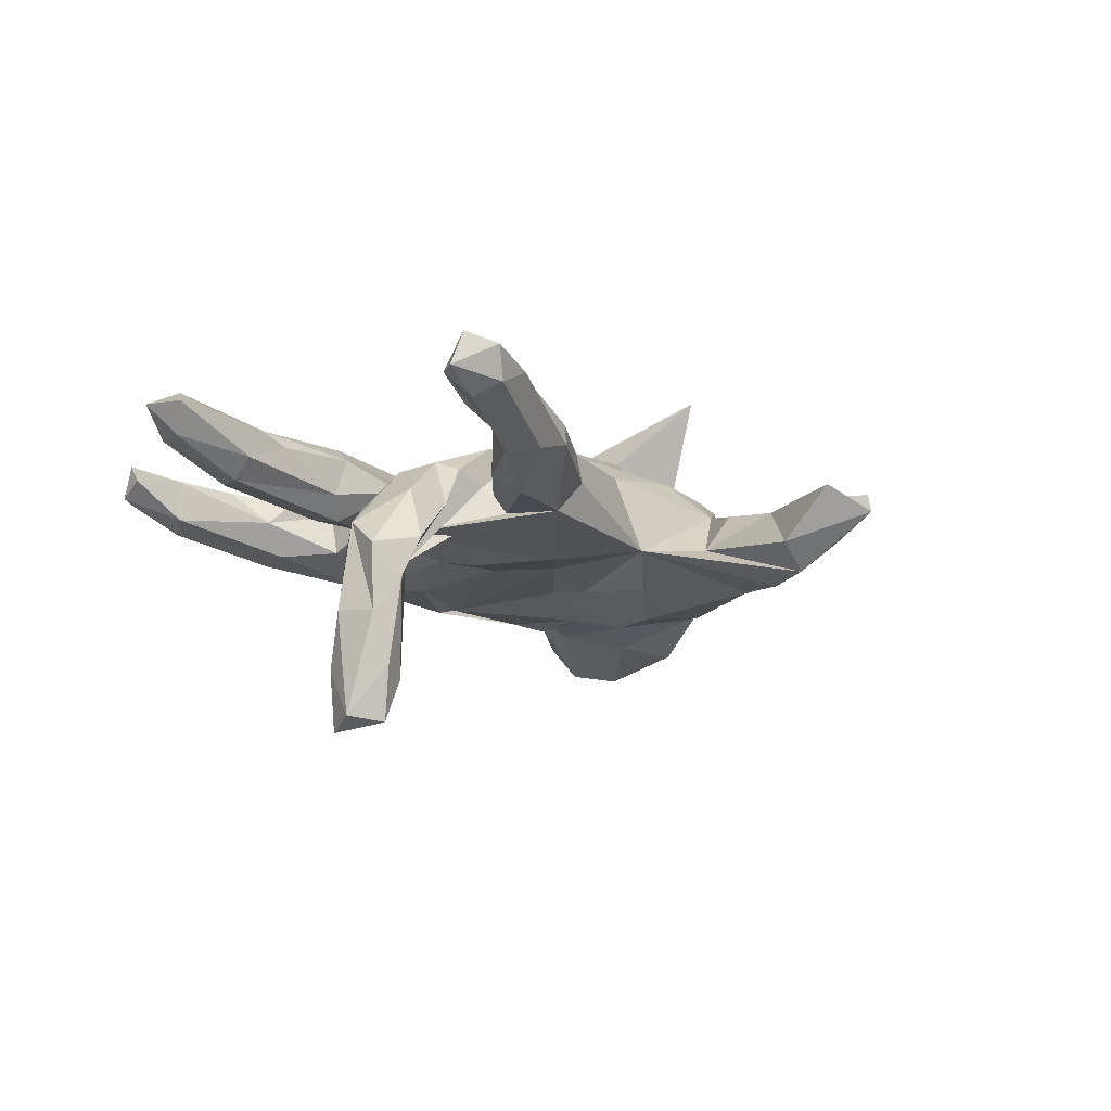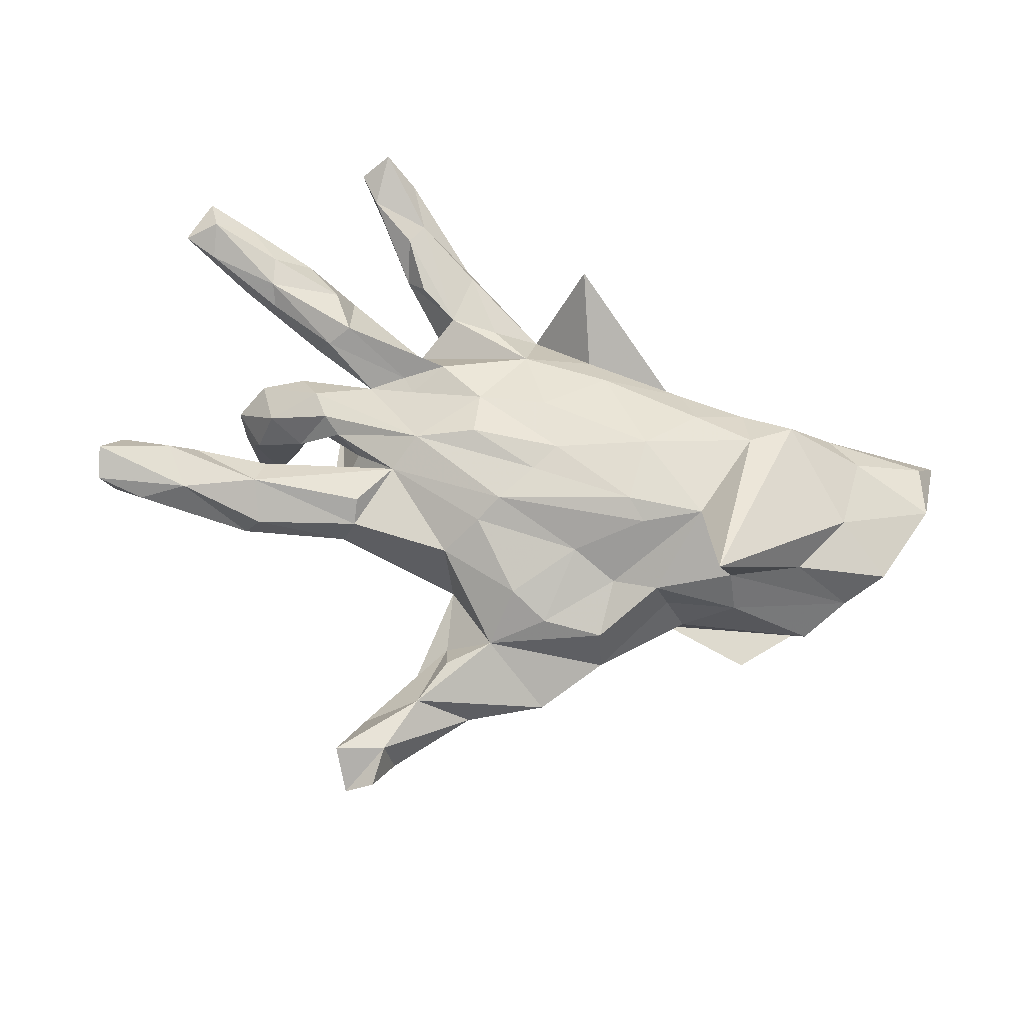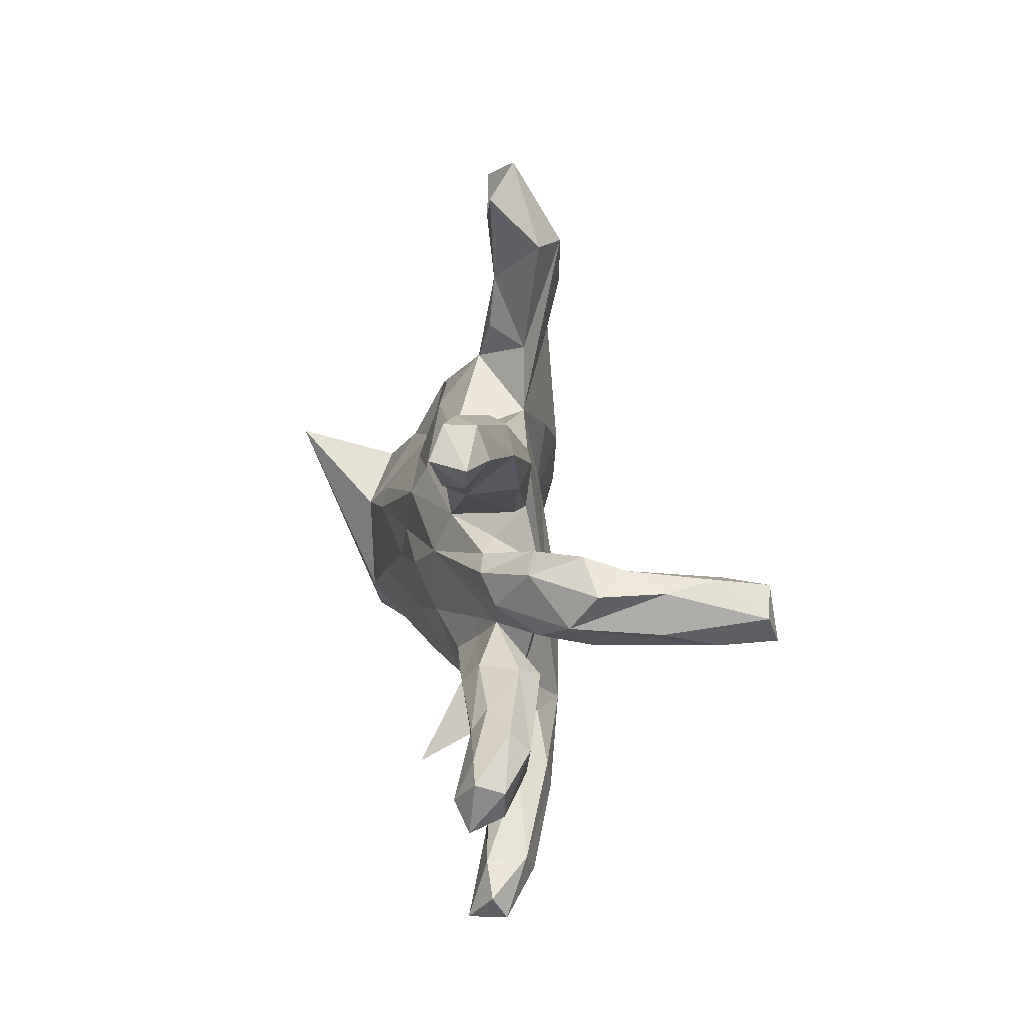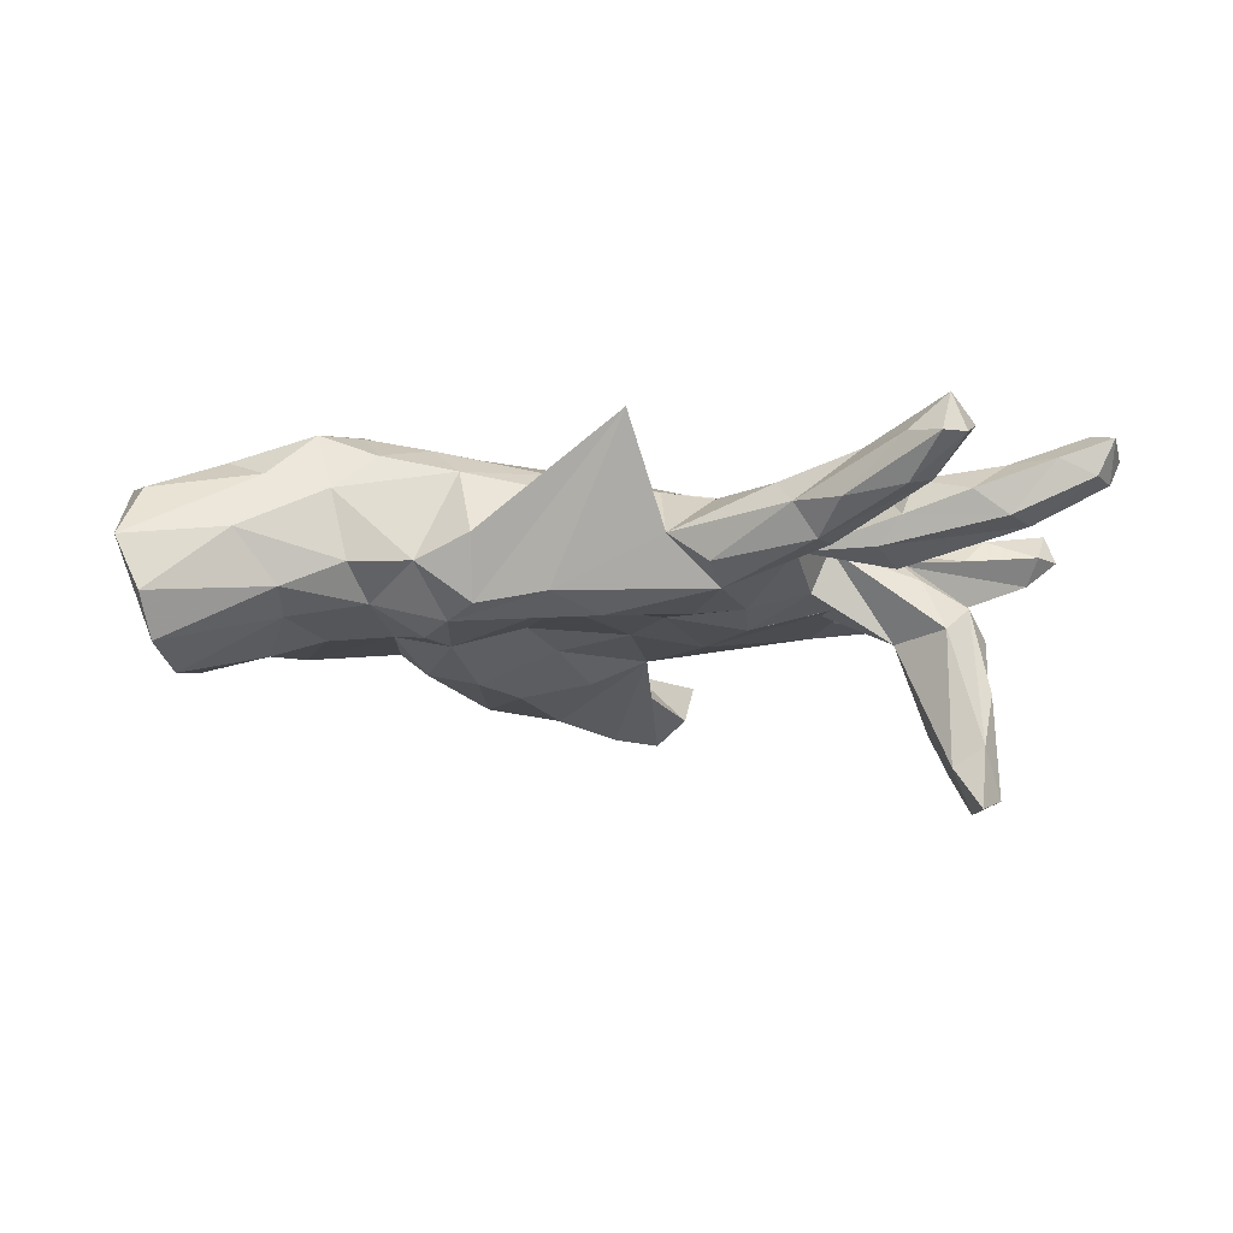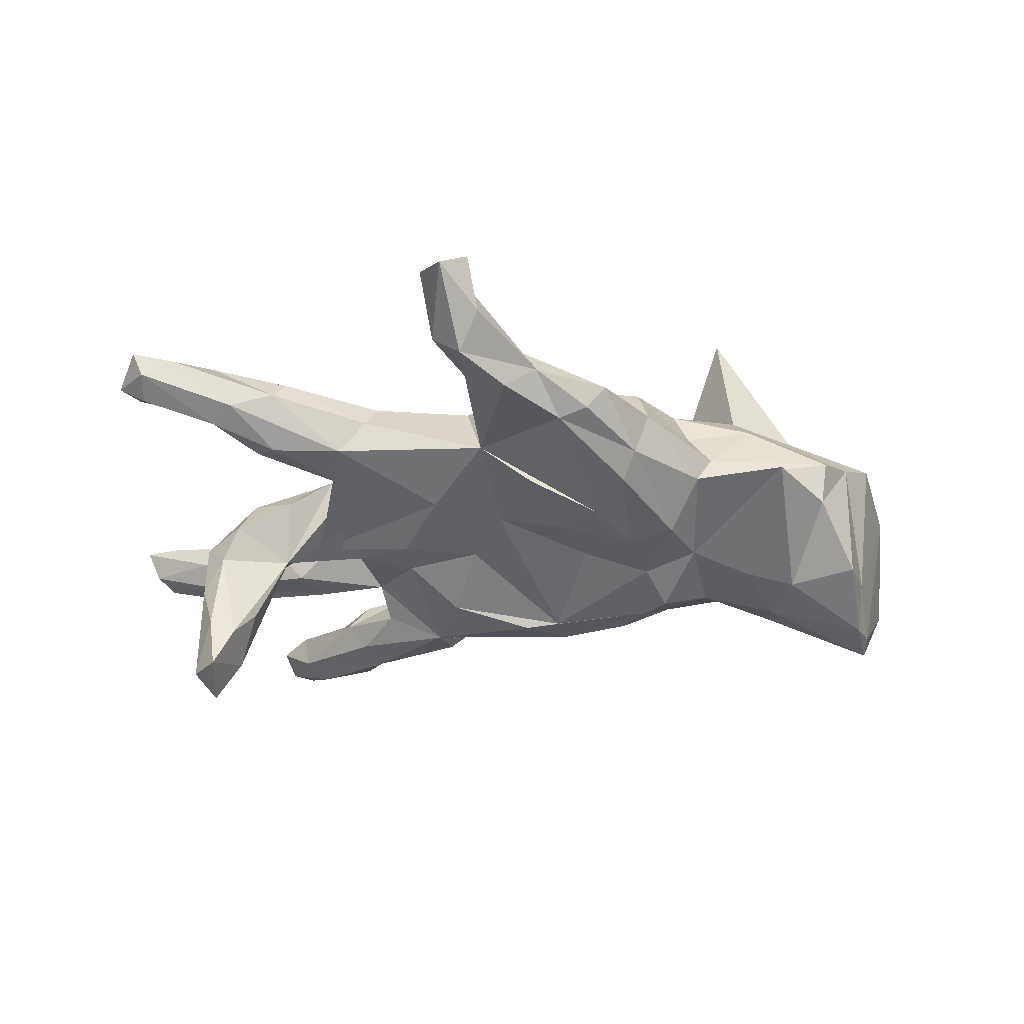
<metadata>
{"format":"obj","ext":"obj","renderer":"f3d","projection":"perspective","resolution":1024,"background":"white","views":[{"elev":-8.8,"azim":113.0,"up":"+Z"},{"elev":70.3,"azim":-163.4,"up":"+Z"},{"elev":7.1,"azim":82.5,"up":"+Y"},{"elev":-19.7,"azim":-3.1,"up":"+Z"},{"elev":-42.9,"azim":179.1,"up":"+Z"}]}
</metadata>
<code>
v 0.8281 -0.2816 0.1282
v 0.7944 0.198 0.1394
v 0.8029 -0.3037 0.07534
v 0.8009 -0.3679 0.1342
v 0.8033 0.3031 0.1752
v 0.7708 -0.3191 0.1563
v 0.7782 0.2418 0.0969
v 0.8344 0.2298 0.1409
v 0.8177 0.2454 0.1997
v 0.7135 0.3096 0.1462
v 0.7715 -0.3505 0.0729
v 0.7595 -0.2575 0.1228
v 0.6334 0.2671 0.1666
v 0.6926 0.1927 0.1667
v 0.7795 0.2986 0.1177
v 0.6314 -0.3109 0.01656
v 0.7081 -0.35 0.1049
v 0.6493 0.1696 0.1181
v 0.6345 -0.2949 0.1124
v 0.5032 0.1534 0.1054
v 0.6434 -0.008828 -0.1042
v 0.6855 -0.2294 0.05265
v 0.5029 0.2935 0.06573
v 0.6418 -0.005183 -0.2221
v 0.6342 -0.07737 -0.2192
v 0.6743 -0.2634 0.01553
v 0.6041 -0.06856 -0.06151
v 0.6456 -0.052 -0.4015
v 0.6063 -0.2027 0.08102
v 0.5686 -0.3201 0.05939
v 0.5495 0.01722 0.00169
v 0.505 0.2067 0.147
v 0.6177 0.01355 -0.3138
v 0.6053 -0.0972 -0.4277
v 0.6129 -0.1019 -0.3196
v 0.5362 0.1673 0.01727
v 0.6044 0.03003 -0.1602
v 0.5584 -0.08277 -0.3522
v 0.605 0.000866 -0.4118
v 0.6263 0.2342 0.0371
v 0.6212 -0.2385 0.1107
v 0.5272 -0.5637 0.06252
v 0.5674 0.009971 -0.3357
v 0.4979 0.2065 -0.009976
v 0.5555 -0.1068 -0.1123
v 0.5309 -0.01697 -0.274
v 0.5765 0.052 -0.08935
v 0.5895 0.2829 0.04537
v 0.5062 -0.6051 0.03396
v 0.4815 -0.6079 0.09977
v 0.479 -0.5092 0.06648
v 0.4565 -0.2774 0.02758
v 0.4265 0.004702 0.07134
v 0.4755 0.2791 0.1075
v 0.4749 0.0488 -0.01643
v 0.4659 -0.04753 0.05004
v 0.4336 -0.1888 0.1065
v 0.4767 -0.02809 -0.1166
v 0.4676 -0.5069 -0.006829
v 0.5182 -0.09389 -0.02137
v 0.3577 0.1152 -0.01934
v 0.501 -0.1587 0.01117
v 0.4845 -0.2586 0.0983
v 0.4638 -0.6183 0.03059
v 0.4156 -0.5797 0.04574
v 0.4219 -0.5398 -0.02677
v 0.3634 0.2183 -0.02175
v 0.4633 -0.1744 -0.03107
v 0.366 -0.375 -0.004858
v 0.3609 -0.0964 0.03468
v 0.4189 -0.2446 -0.01789
v 0.348 0.01033 -0.04735
v 0.4691 -0.1536 0.07905
v 0.3835 -0.447 0.05351
v 0.4115 -0.05588 -0.05173
v 0.4037 0.1098 0.007845
v 0.295 0.1804 0.1245
v 0.3085 0.2432 0.03609
v 0.3381 0.05705 0.03654
v 0.2945 -0.4204 -0.07574
v 0.2488 0.08914 0.1047
v 0.3892 0.03392 0.06251
v 0.2185 0.01614 0.1339
v 0.3224 -0.3533 0.03354
v 0.3264 -0.08946 -0.04638
v 0.3623 -0.4866 0.05443
v 0.2864 -0.2157 -0.01922
v 0.2664 -0.1009 0.06881
v 0.2417 -0.3075 0.02103
v 0.3226 -0.4984 -0.03412
v 0.2248 -0.01065 -0.08832
v 0.2663 -0.2825 -0.05454
v 0.2521 -0.4461 -0.02215
v 0.2953 -0.1315 0.05883
v 0.06705 0.2659 -0.05508
v 0.2144 -0.08602 -0.07627
v 0.2885 0.2235 0.09467
v 0.3243 -0.3696 -0.06491
v 0.161 0.117 -0.07622
v 0.2299 -0.412 0.02259
v 0.1532 -0.2797 -0.1106
v 0.1201 -0.1113 0.1205
v 0.09516 0.2226 0.08363
v 0.2193 -0.1677 0.08954
v 0.1878 0.6674 0.02452
v 0.06318 0.5215 0.001508
v 0.1624 0.5788 -0.07066
v 0.1285 -0.3413 -0.08677
v 0.07706 -0.038 -0.07646
v 0.09623 0.6382 0.01892
v 0.1485 0.737 -0.02431
v 0.1053 -0.0212 0.1603
v 0.09566 0.7162 0.01614
v 0.1087 0.5926 -0.119
v 0.04343 0.3864 -0.0585
v 0.1169 -0.169 -0.1162
v -0.0148 -0.1295 0.1397
v 0.1428 -0.2958 0.03959
v 0.02584 0.06979 -0.07196
v -0.03658 0.02542 0.1647
v 0.05931 -0.3278 -0.03377
v 0.07466 0.6509 -0.06477
v 0.04366 0.1541 0.1316
v -0.04551 0.3668 0.01845
v -0.06941 -0.03107 0.1713
v 0.05753 -0.2421 0.07217
v 0.0285 0.4288 0.005995
v -0.03885 -0.2113 -0.137
v 0.02195 0.5169 -0.1307
v -0.1286 -0.2665 -0.115
v -0.06519 0.2695 0.09449
v -0.1064 -0.2112 -0.1241
v -0.04147 0.5115 -0.07995
v 0.01383 0.1044 0.1581
v -0.1633 0.1574 0.1264
v -0.03834 0.2289 -0.1135
v -0.1426 0.3053 0.07234
v -0.1189 -0.2296 0.1037
v -0.2419 -0.08535 0.19
v -0.1601 -0.01498 -0.09196
v -0.283 0.07977 0.1844
v -0.07171 -0.2806 0.04602
v -0.1032 0.07859 -0.1019
v -0.2952 -0.1595 -0.134
v -0.1427 0.4387 -0.1088
v -0.259 -0.2803 -0.01977
v -0.0881 0.4223 -0.1242
v -0.2446 0.323 -0.1149
v -0.0123 -0.4386 0.1394
v -0.1668 0.1878 -0.155
v -0.2531 -0.2185 -0.1222
v -0.2592 0.3006 0.06604
v -0.2422 0.09944 -0.1594
v -0.2429 0.04353 0.1971
v -0.181 0.4467 -0.06157
v -0.223 0.2745 -0.15
v -0.2741 0.3345 -0.02679
v -0.2895 -0.02479 -0.1325
v -0.2796 -0.238 0.1044
v -0.3263 -0.1762 0.167
v -0.3323 0.1136 -0.1391
v -0.4169 -0.2149 0.1399
v -0.3524 -0.2387 -0.05668
v -0.3338 -0.1124 -0.1474
v -0.2554 0.1908 0.09615
v -0.3834 0.1997 -0.07248
v -0.3711 0.1891 0.0514
v -0.3892 0.006565 -0.1055
v -0.4136 0.2018 -0.02323
v -0.3899 0.0365 0.2109
v -0.3442 0.187 0.1184
v -0.4272 -0.1447 -0.101
v -0.4529 0.1851 0.3448
v -0.5199 -0.2005 0.1811
v -0.463 -0.2156 -0.05104
v -0.4455 -0.1452 0.1998
v -0.4804 0.1312 0.1574
v -0.4933 -0.2257 0.07566
v -0.503 -0.03182 -0.129
v -0.6044 -0.2295 0.09682
v -0.5539 0.2382 -0.07278
v -0.5052 0.1733 0.08936
v -0.5674 -0.1556 -0.1301
v -0.6494 -0.2651 -0.01176
v -0.6516 0.1324 -0.07125
v -0.5735 -0.2195 -0.09943
v -0.6618 0.1647 0.00586
v -0.6718 -0.04689 0.1471
v -0.5982 -0.03247 -0.1589
v -0.7204 0.08934 0.05998
v -0.6078 0.07438 0.1543
v -0.7453 -0.1112 -0.2169
v -0.7914 -0.2822 -0.1333
v -0.7181 0.03012 -0.1688
v -0.7542 -0.06464 -0.1324
v -0.7794 0.0304 0.1128
v -0.6708 -0.1807 0.1347
v -0.7732 -0.2199 -0.1987
v -0.8006 -0.2343 0.06617
v -0.7749 -0.1742 -0.1902
v -0.8329 -0.1326 0.1008
v -0.8355 -0.2881 -0.0383
f 155 106 133
f 110 133 106
f 145 155 133
f 124 106 155
f 122 133 110
f 107 111 105
f 110 105 111
f 106 107 105
f 114 111 107
f 130 101 121
f 108 121 101
f 149 130 121
f 128 101 130
f 198 192 183
f 189 183 192
f 194 192 195
f 200 195 192
f 198 200 192
f 201 195 200
f 27 21 31
f 47 31 21
f 56 27 31
f 95 136 150
f 143 150 136
f 147 95 150
f 145 133 147
f 129 147 133
f 148 145 147
f 148 155 145
f 110 106 105
f 115 107 106
f 133 122 114
f 111 114 122
f 129 133 114
f 113 122 110
f 115 114 107
f 113 111 122
f 80 108 101
f 96 101 116
f 128 116 101
f 132 116 128
f 109 116 132
f 144 132 128
f 144 128 130
f 151 144 130
f 24 21 27
f 45 27 60
f 56 60 27
f 35 27 45
f 70 45 60
f 70 58 45
f 38 45 58
f 37 47 21
f 55 31 47
f 37 58 47
f 55 47 58
f 82 55 58
f 75 58 72
f 85 72 58
f 143 153 150
f 156 150 153
f 140 153 143
f 156 147 150
f 129 95 147
f 159 163 146
f 151 146 163
f 142 159 146
f 178 163 159
f 159 142 138
f 126 138 142
f 160 159 138
f 142 121 126
f 118 126 121
f 149 121 142
f 12 6 1
f 4 1 6
f 22 12 1
f 41 6 12
f 3 1 4
f 17 4 6
f 187 190 182
f 177 182 190
f 169 187 182
f 171 182 177
f 191 177 190
f 167 182 171
f 170 171 177
f 169 182 167
f 157 169 167
f 152 167 171
f 165 152 171
f 157 167 152
f 165 135 137
f 131 137 135
f 152 165 137
f 141 135 165
f 123 131 135
f 124 137 131
f 103 131 123
f 134 123 135
f 134 81 123
f 103 123 81
f 83 81 134
f 134 135 141
f 170 141 165
f 154 134 141
f 82 81 83
f 120 83 134
f 195 196 190
f 191 190 196
f 194 195 190
f 201 196 195
f 112 83 120
f 154 120 134
f 170 154 141
f 125 120 154
f 196 188 191
f 173 191 188
f 201 188 196
f 177 191 173
f 174 173 188
f 139 154 170
f 139 125 154
f 117 125 139
f 112 120 125
f 197 188 201
f 176 173 174
f 197 174 188
f 170 173 176
f 162 176 174
f 177 173 170
f 139 170 176
f 160 139 176
f 199 197 201
f 180 174 197
f 138 139 160
f 162 160 176
f 117 139 138
f 178 174 180
f 199 180 197
f 178 162 174
f 159 160 162
f 30 16 17
f 11 17 16
f 19 30 17
f 52 16 30
f 26 11 16
f 4 17 11
f 19 17 6
f 3 4 11
f 129 114 95
f 115 95 114
f 24 37 21
f 161 156 153
f 158 161 153
f 148 156 161
f 148 147 156
f 25 27 35
f 38 35 45
f 34 35 38
f 25 24 27
f 28 24 25
f 28 25 35
f 38 58 46
f 43 46 58
f 33 37 24
f 58 37 43
f 33 43 37
f 28 33 24
f 39 43 33
f 38 46 43
f 34 28 35
f 39 38 43
f 39 33 28
f 39 28 34
f 38 39 34
f 26 3 11
f 100 86 89
f 74 89 86
f 118 100 89
f 93 86 100
f 65 86 93
f 121 93 100
f 84 89 74
f 51 74 86
f 69 84 74
f 69 89 84
f 69 74 51
f 59 69 51
f 42 59 51
f 98 69 59
f 50 86 65
f 90 65 93
f 50 51 86
f 64 50 65
f 49 50 64
f 90 64 65
f 42 50 49
f 66 49 64
f 42 51 50
f 59 42 49
f 127 106 124
f 152 137 124
f 157 152 124
f 155 157 124
f 103 124 131
f 13 10 23
f 48 23 10
f 54 13 23
f 13 5 10
f 15 10 5
f 9 5 13
f 8 15 5
f 48 10 15
f 166 169 157
f 7 15 8
f 9 8 5
f 170 165 171
f 185 190 187
f 194 190 185
f 53 82 83
f 79 81 82
f 55 82 53
f 56 53 83
f 102 88 83
f 70 83 88
f 112 102 83
f 104 88 102
f 56 83 70
f 94 70 88
f 117 126 102
f 104 102 126
f 125 117 102
f 138 126 117
f 87 104 126
f 94 88 104
f 57 94 104
f 198 202 200
f 201 200 202
f 199 201 202
f 186 175 184
f 178 184 175
f 193 186 184
f 163 178 175
f 180 184 178
f 172 163 175
f 162 178 159
f 87 57 104
f 52 57 87
f 63 57 52
f 71 52 87
f 202 193 184
f 180 202 184
f 199 202 180
f 95 124 103
f 97 95 103
f 97 32 54
f 13 54 32
f 78 97 54
f 77 32 97
f 36 40 20
f 7 20 40
f 76 36 20
f 44 40 36
f 157 155 148
f 166 157 148
f 189 194 185
f 76 61 36
f 44 36 61
f 81 61 76
f 67 44 61
f 75 67 61
f 99 95 67
f 78 67 95
f 75 99 67
f 119 95 99
f 143 136 95
f 119 143 95
f 148 161 166
f 168 166 161
f 44 48 40
f 15 40 48
f 67 48 44
f 23 48 67
f 78 23 67
f 97 78 95
f 95 115 124
f 127 124 115
f 127 115 106
f 14 13 32
f 78 54 23
f 9 13 14
f 18 14 32
f 2 9 14
f 8 9 2
f 18 2 14
f 7 8 2
f 166 185 187
f 169 166 187
f 181 185 166
f 97 103 81
f 77 97 81
f 32 77 81
f 20 32 81
f 76 20 81
f 18 32 20
f 102 112 125
f 172 168 164
f 158 164 168
f 144 172 164
f 179 168 172
f 144 164 158
f 161 158 168
f 132 144 158
f 140 132 158
f 119 132 140
f 153 140 158
f 116 109 96
f 91 96 109
f 118 121 100
f 108 93 121
f 111 113 110
f 59 49 66
f 80 59 66
f 90 66 64
f 98 59 80
f 90 80 66
f 80 90 93
f 92 69 98
f 101 98 80
f 108 80 93
f 101 92 98
f 89 69 92
f 87 92 101
f 85 96 91
f 99 91 109
f 87 96 85
f 72 85 91
f 85 58 70
f 56 70 60
f 53 56 31
f 194 189 192
f 179 183 189
f 183 172 186
f 175 186 172
f 179 172 183
f 163 172 144
f 119 109 132
f 87 101 96
f 70 87 85
f 68 87 70
f 62 68 70
f 71 87 68
f 26 71 68
f 26 68 62
f 73 62 70
f 202 198 193
f 186 193 198
f 73 41 29
f 12 29 41
f 62 73 29
f 57 41 73
f 22 29 12
f 62 29 22
f 149 142 146
f 151 149 146
f 118 89 126
f 87 126 89
f 63 52 30
f 19 63 30
f 41 63 19
f 6 41 19
f 57 63 41
f 3 22 1
f 26 22 3
f 183 186 198
f 144 151 163
f 189 185 181
f 20 7 2
f 18 20 2
f 40 15 7
f 149 151 130
f 89 92 87
f 16 52 71
f 22 26 62
f 16 71 26
f 181 166 168
f 140 143 119
f 109 119 99
f 91 99 75
f 79 75 61
f 179 189 181
f 168 179 181
f 72 91 75
f 58 75 79
f 81 79 61
f 82 58 79
f 55 53 31
f 73 94 57
f 94 73 70

</code>
